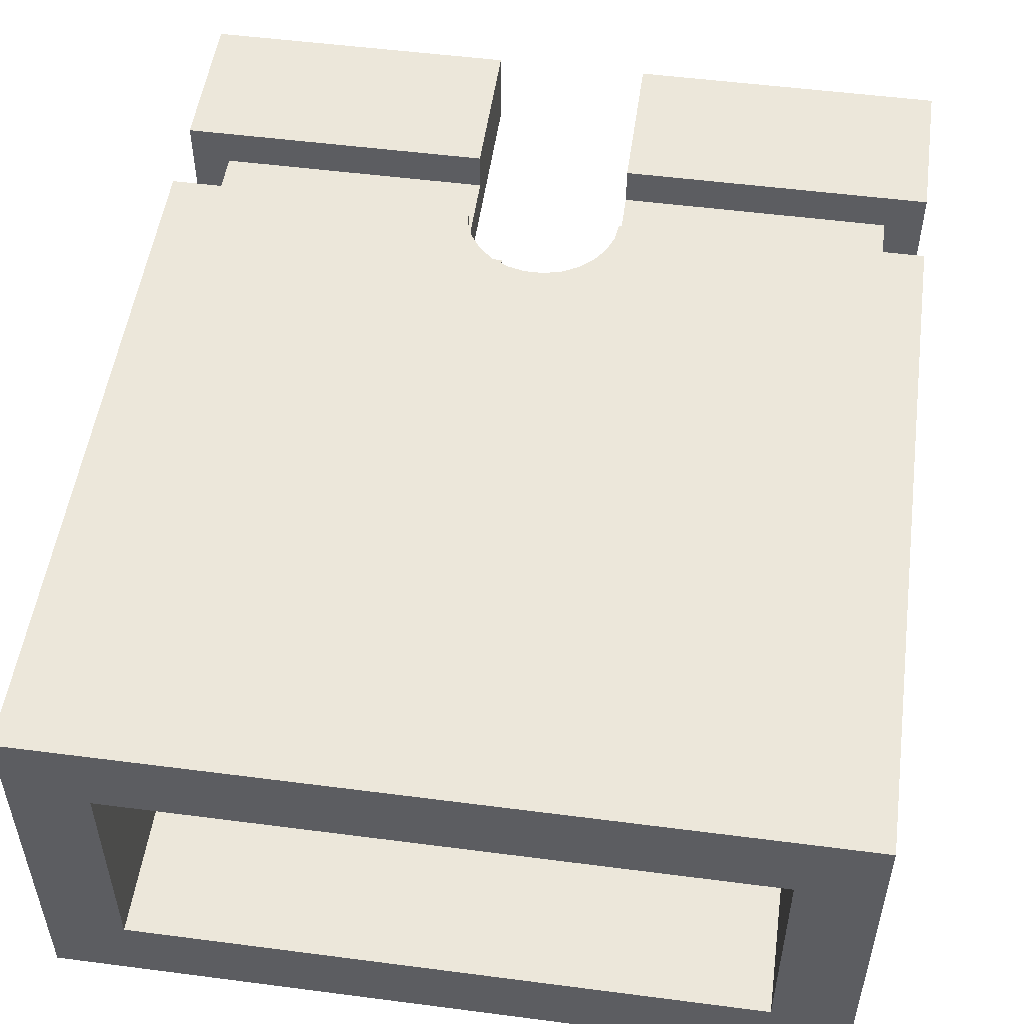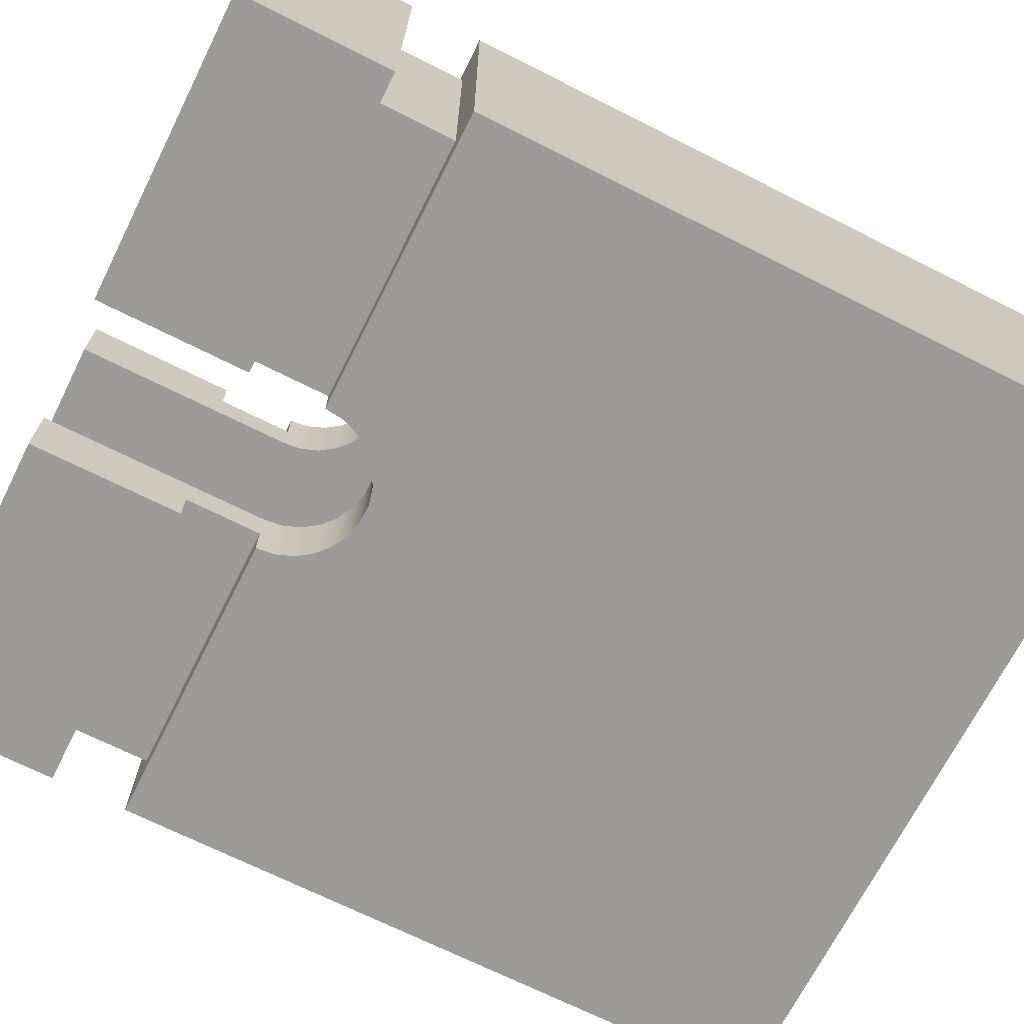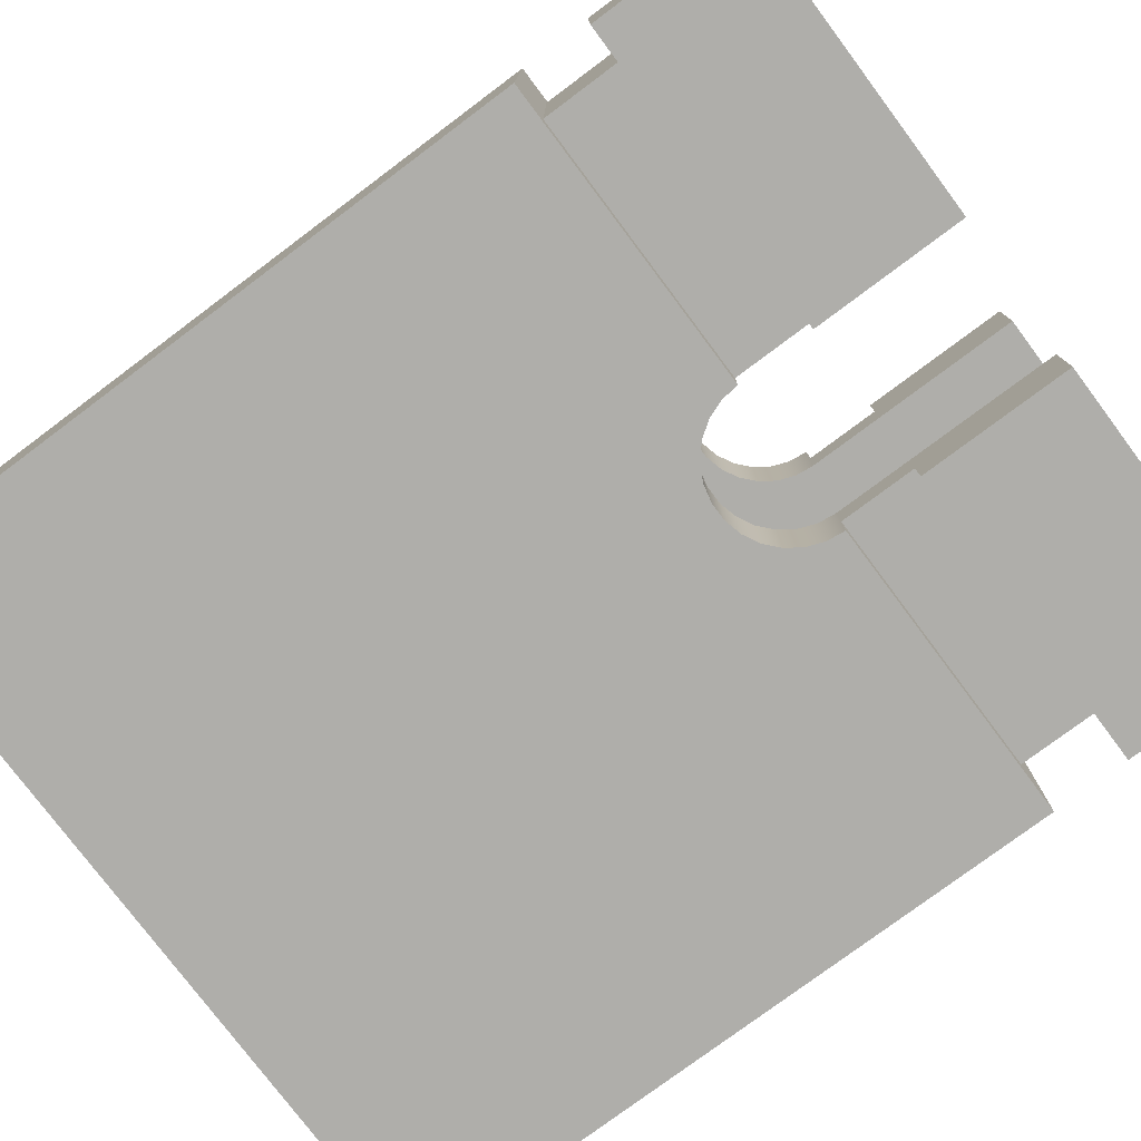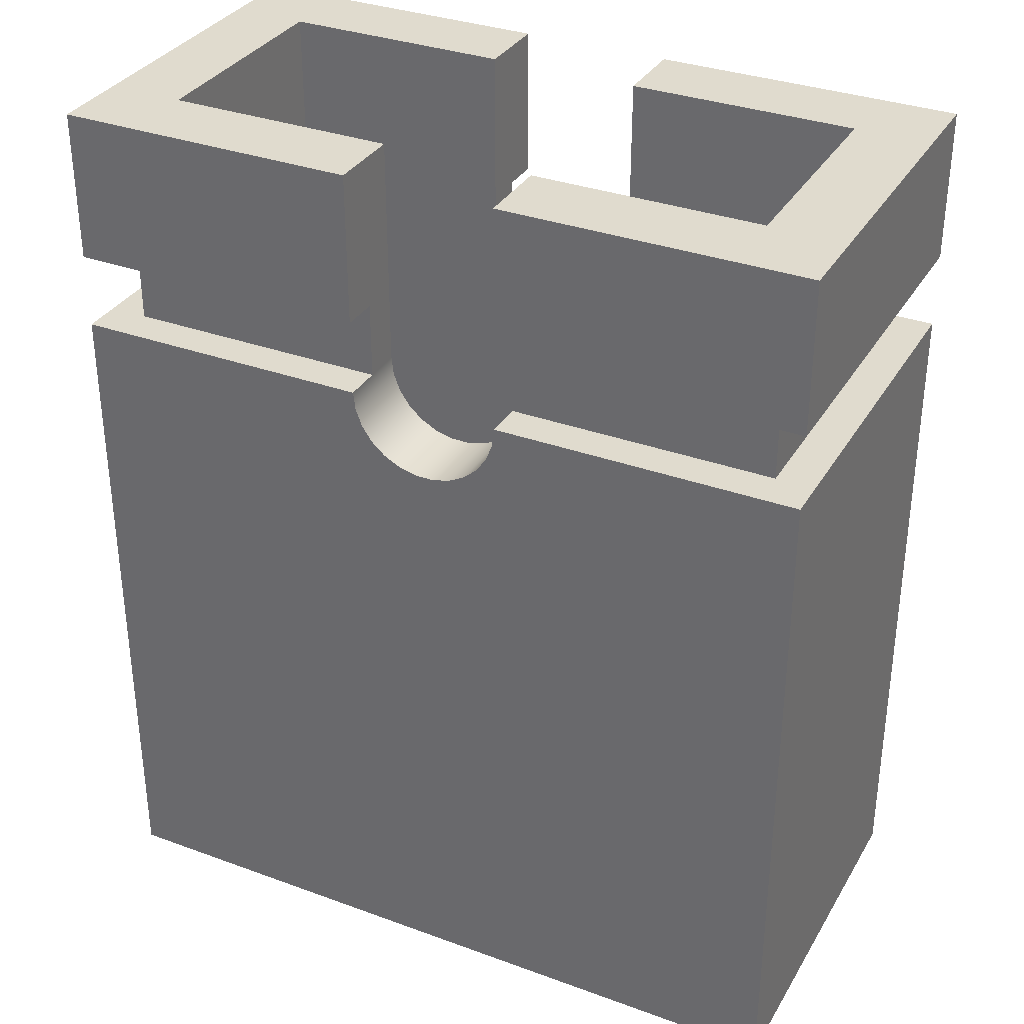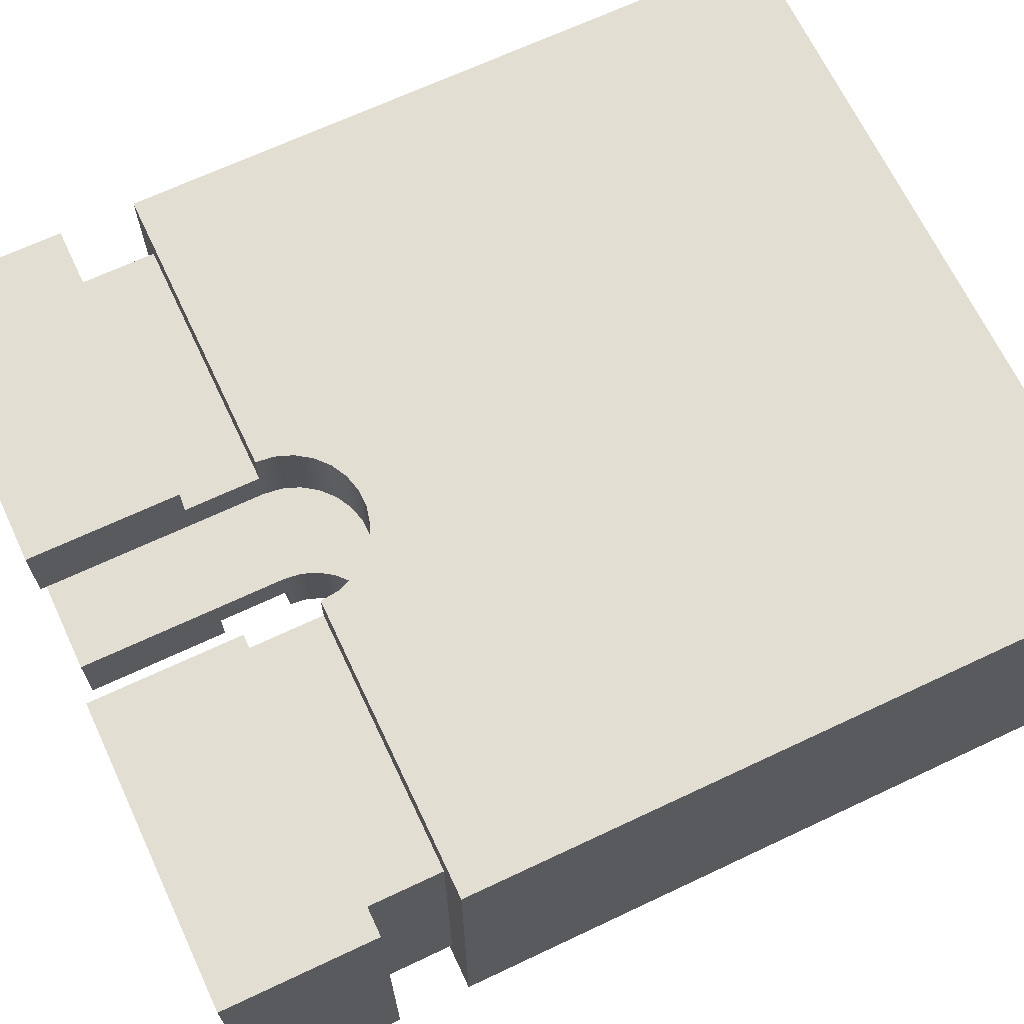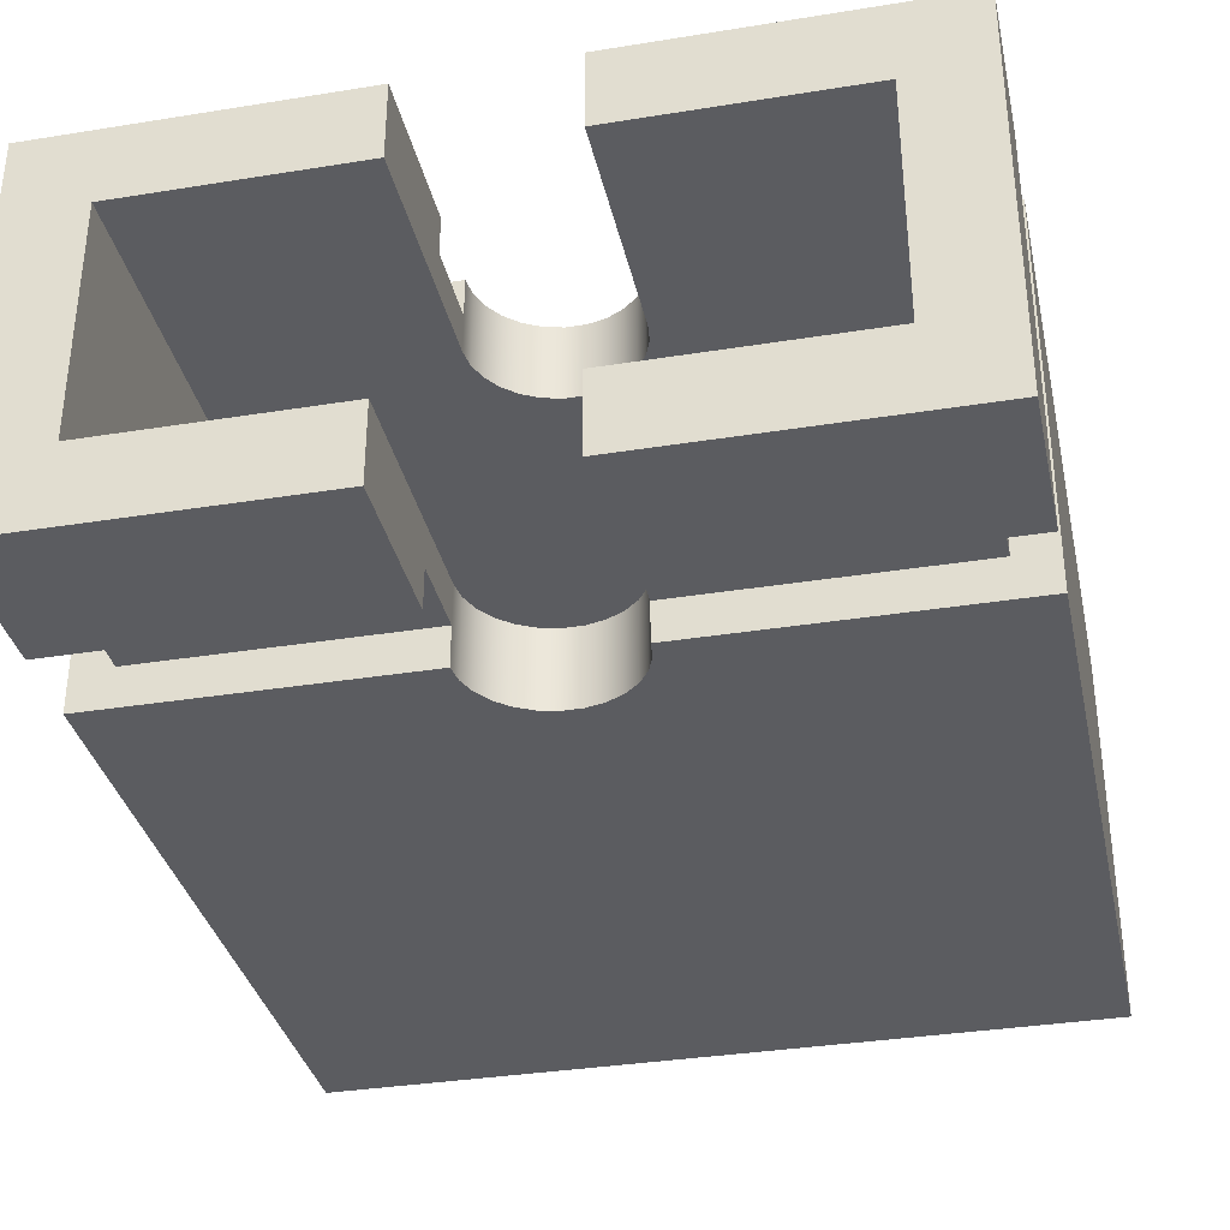
<metadata>
{"format":"obj","ext":"obj","renderer":"f3d","projection":"perspective","resolution":1024,"background":"white","views":[{"elev":51.9,"azim":8.0,"up":"+Z"},{"elev":-69.7,"azim":-116.7,"up":"+Z"},{"elev":-77.6,"azim":126.8,"up":"+Z"},{"elev":33.6,"azim":26.5,"up":"+Y"},{"elev":67.5,"azim":-115.3,"up":"+Z"},{"elev":-34.6,"azim":-167.8,"up":"+Z"}]}
</metadata>
<code>
v 0.2 0.45 0
v 0.2 0.45 0.025
v 0.2 0.45 0.05
v 0.2015 0.438 0.05
v 0.2057 0.4268 0.05
v 0.2126 0.4168 0.05
v 0.2216 0.4089 0.05
v 0.2323 0.4032 0.05
v 0.244 0.4004 0.05
v 0.256 0.4004 0.05
v 0.2677 0.4032 0.05
v 0.2784 0.4089 0.05
v 0.2874 0.4168 0.05
v 0.2943 0.4268 0.05
v 0.2985 0.438 0.05
v 0.3 0.45 0.05
v 0.3 0.45 0.025
v 0.3 0.45 0
v 0.2985 0.438 0
v 0.2943 0.4268 0
v 0.2874 0.4168 0
v 0.2784 0.4089 0
v 0.2677 0.4032 0
v 0.256 0.4004 0
v 0.244 0.4004 0
v 0.2323 0.4032 0
v 0.2216 0.4089 0
v 0.2126 0.4168 0
v 0.2057 0.4268 0
v 0.2015 0.438 0
v 0.3 0.45 0.25
v 0.3 0.45 0.225
v 0.3 0.45 0.2
v 0.2985 0.438 0.2
v 0.2943 0.4268 0.2
v 0.2874 0.4168 0.2
v 0.2784 0.4089 0.2
v 0.2677 0.4032 0.2
v 0.256 0.4004 0.2
v 0.244 0.4004 0.2
v 0.2323 0.4032 0.2
v 0.2216 0.4089 0.2
v 0.2126 0.4168 0.2
v 0.2057 0.4268 0.2
v 0.2015 0.438 0.2
v 0.2 0.45 0.2
v 0.2 0.45 0.225
v 0.2 0.45 0.25
v 0.2015 0.438 0.25
v 0.2057 0.4268 0.25
v 0.2126 0.4168 0.25
v 0.2216 0.4089 0.25
v 0.2323 0.4032 0.25
v 0.244 0.4004 0.25
v 0.256 0.4004 0.25
v 0.2677 0.4032 0.25
v 0.2784 0.4089 0.25
v 0.2874 0.4168 0.25
v 0.2943 0.4268 0.25
v 0.2985 0.438 0.25
v 0.3 0.45 0.25
v 0.2985 0.438 0.25
v 0.2943 0.4268 0.25
v 0.2874 0.4168 0.25
v 0.2784 0.4089 0.25
v 0.2677 0.4032 0.25
v 0.256 0.4004 0.25
v 0.244 0.4004 0.25
v 0.2323 0.4032 0.25
v 0.2216 0.4089 0.25
v 0.2126 0.4168 0.25
v 0.2057 0.4268 0.25
v 0.2015 0.438 0.25
v 0.2 0.45 0.25
v 0 0.45 0.25
v 0 0 0.25
v 0.5 0 0.25
v 0.5 0.45 0.25
v 0.2 0.45 0
v 0.2015 0.438 0
v 0.2057 0.4268 0
v 0.2126 0.4168 0
v 0.2216 0.4089 0
v 0.2323 0.4032 0
v 0.244 0.4004 0
v 0.256 0.4004 0
v 0.2677 0.4032 0
v 0.2784 0.4089 0
v 0.2874 0.4168 0
v 0.2943 0.4268 0
v 0.2985 0.438 0
v 0.3 0.45 0
v 0.5 0.45 0
v 0.5 0 0
v 0 0 0
v 0 0.45 0
v 0.2 0.45 0.25
v 0.2 0.45 0.225
v 0.025 0.45 0.225
v 0.025 0.45 0.025
v 0.2 0.45 0.025
v 0.2 0.45 0
v 0 0.45 0
v 0 0.45 0.25
v 0.3 0.6 0.2
v 0.3 0.45 0.2
v 0.3 0.45 0.225
v 0.3 0.5 0.225
v 0.3 0.5 0.25
v 0.3 0.6 0.25
v 0.2 0.45 0.2
v 0.2 0.6 0.2
v 0.2 0.6 0.25
v 0.2 0.5 0.25
v 0.2 0.5 0.225
v 0.2 0.45 0.225
v 0.2 0.6 0.05
v 0.2 0.45 0.05
v 0.2 0.45 0.025
v 0.2 0.5 0.025
v 0.2 0.5 0
v 0.2 0.6 0
v 0.3 0.45 0.05
v 0.3 0.6 0.05
v 0.3 0.6 0
v 0.3 0.5 0
v 0.3 0.5 0.025
v 0.3 0.45 0.025
v 0.3 0.45 0.05
v 0.2985 0.438 0.05
v 0.2943 0.4268 0.05
v 0.2874 0.4168 0.05
v 0.2784 0.4089 0.05
v 0.2677 0.4032 0.05
v 0.256 0.4004 0.05
v 0.244 0.4004 0.05
v 0.2323 0.4032 0.05
v 0.2216 0.4089 0.05
v 0.2126 0.4168 0.05
v 0.2057 0.4268 0.05
v 0.2015 0.438 0.05
v 0.2 0.45 0.05
v 0.2 0.6 0.05
v 0.05 0.6 0.05
v 0.05 0 0.05
v 0.45 0 0.05
v 0.45 0.6 0.05
v 0.3 0.6 0.05
v 0.2 0.6 0
v 0.2 0.5 0
v 0 0.5 0
v 0 0.6 0
v 0.2 0.5 0.025
v 0.2 0.45 0.025
v 0.025 0.45 0.025
v 0.025 0.5 0.025
v 0.2 0.6 0.05
v 0.2 0.6 0
v 0 0.6 0
v 0 0.6 0.25
v 0.2 0.6 0.25
v 0.2 0.6 0.2
v 0.05 0.6 0.2
v 0.05 0.6 0.05
v 0.2 0.5 0.25
v 0.2 0.6 0.25
v 0 0.6 0.25
v 0 0.5 0.25
v 0.3 0.6 0.25
v 0.3 0.5 0.25
v 0.5 0.5 0.25
v 0.5 0.6 0.25
v 0.2 0.5 0
v 0.2 0.5 0.025
v 0.025 0.5 0.025
v 0.025 0.5 0.225
v 0.2 0.5 0.225
v 0.2 0.5 0.25
v 0 0.5 0.25
v 0 0.5 0
v 0.3 0.5 0.025
v 0.3 0.5 0
v 0.5 0.5 0
v 0.5 0.5 0.25
v 0.3 0.5 0.25
v 0.3 0.5 0.225
v 0.475 0.5 0.225
v 0.475 0.5 0.025
v 0.3 0.45 0.225
v 0.3 0.45 0.25
v 0.5 0.45 0.25
v 0.5 0.45 0
v 0.3 0.45 0
v 0.3 0.45 0.025
v 0.475 0.45 0.025
v 0.475 0.45 0.225
v 0.2 0.45 0.225
v 0.2 0.5 0.225
v 0.025 0.5 0.225
v 0.025 0.45 0.225
v 0.3 0.5 0.225
v 0.3 0.45 0.225
v 0.475 0.45 0.225
v 0.475 0.5 0.225
v 0.025 0.5 0.025
v 0.025 0.45 0.025
v 0.025 0.45 0.225
v 0.025 0.5 0.225
v 0 0.5 0
v 0 0.5 0.25
v 0 0.6 0.25
v 0 0.6 0
v 0 0.45 0.25
v 0 0.45 0
v 0 0 0
v 0 0 0.25
v 0.3 0.45 0.025
v 0.3 0.5 0.025
v 0.475 0.5 0.025
v 0.475 0.45 0.025
v 0.3 0.5 0
v 0.3 0.6 0
v 0.5 0.6 0
v 0.5 0.5 0
v 0.475 0.45 0.025
v 0.475 0.5 0.025
v 0.475 0.5 0.225
v 0.475 0.45 0.225
v 0.5 0.5 0.25
v 0.5 0.5 0
v 0.5 0.6 0
v 0.5 0.6 0.25
v 0.5 0.45 0
v 0.5 0.45 0.25
v 0.5 0 0.25
v 0.5 0 0
v 0.45 0 0.05
v 0.45 0 0.2
v 0.45 0.6 0.2
v 0.45 0.6 0.05
v 0.05 0 0.2
v 0.05 0 0.05
v 0.05 0.6 0.05
v 0.05 0.6 0.2
v 0.2 0.45 0.2
v 0.2015 0.438 0.2
v 0.2057 0.4268 0.2
v 0.2126 0.4168 0.2
v 0.2216 0.4089 0.2
v 0.2323 0.4032 0.2
v 0.244 0.4004 0.2
v 0.256 0.4004 0.2
v 0.2677 0.4032 0.2
v 0.2784 0.4089 0.2
v 0.2874 0.4168 0.2
v 0.2943 0.4268 0.2
v 0.2985 0.438 0.2
v 0.3 0.45 0.2
v 0.3 0.6 0.2
v 0.45 0.6 0.2
v 0.45 0 0.2
v 0.05 0 0.2
v 0.05 0.6 0.2
v 0.2 0.6 0.2
v 0.3 0.6 0
v 0.3 0.6 0.05
v 0.45 0.6 0.05
v 0.45 0.6 0.2
v 0.3 0.6 0.2
v 0.3 0.6 0.25
v 0.5 0.6 0.25
v 0.5 0.6 0
v 0.05 0 0.2
v 0.45 0 0.2
v 0.45 0 0.05
v 0.05 0 0.05
v 0.5 0 0.25
v 0 0 0.25
v 0 0 0
v 0.5 0 0
g 5bbd07a8-e32f-11ea-95c2-54bf646e7e1f
f 1 2 30
f 30 2 4
f 30 4 29
f 29 4 5
f 29 5 28
f 28 5 6
f 28 6 27
f 27 6 7
f 27 7 26
f 26 7 8
f 26 8 25
f 25 8 9
f 25 9 24
f 24 9 10
f 24 10 23
f 23 10 11
f 23 11 22
f 22 11 12
f 22 12 21
f 21 12 13
f 21 13 20
f 20 13 14
f 20 14 19
f 19 14 15
f 19 15 17
f 17 15 16
f 2 3 4
f 17 18 19
g 5bc1e954-e32f-11ea-8d35-54bf646e7e1f
f 31 32 60
f 60 32 34
f 60 34 59
f 59 34 35
f 59 35 58
f 58 35 36
f 58 36 57
f 57 36 37
f 57 37 56
f 56 37 38
f 56 38 55
f 55 38 39
f 55 39 54
f 54 39 40
f 54 40 53
f 53 40 41
f 53 41 52
f 52 41 42
f 52 42 51
f 51 42 43
f 51 43 50
f 50 43 44
f 50 44 49
f 49 44 45
f 49 45 47
f 47 45 46
f 32 33 34
f 47 48 49
g 58c54718-e32f-11ea-9aa6-54bf646e7e1f
f 61 62 78
f 78 62 63
f 78 63 64
f 64 65 78
f 78 65 77
f 77 65 66
f 77 66 67
f 67 68 77
f 77 68 76
f 76 68 69
f 76 69 70
f 76 70 75
f 75 70 71
f 75 71 72
f 72 73 75
f 75 73 74
g 58c435b4-e32f-11ea-a908-54bf646e7e1f
f 79 80 96
f 96 80 81
f 96 81 82
f 82 83 96
f 96 83 95
f 95 83 84
f 95 84 85
f 85 86 95
f 95 86 94
f 94 86 87
f 94 87 88
f 94 88 93
f 93 88 89
f 93 89 90
f 90 91 93
f 93 91 92
g 592a1ee4-e32f-11ea-b957-54bf646e7e1f
f 98 99 97
f 97 99 104
f 104 99 100
f 104 100 103
f 103 100 102
f 102 100 101
g 5b090222-e32f-11ea-936d-54bf646e7e1f
f 110 105 108
f 108 105 106
f 108 106 107
f 108 109 110
g 5b0b24e4-e32f-11ea-b011-54bf646e7e1f
f 116 111 115
f 115 111 112
f 115 112 113
f 113 114 115
g 5b0dbcd8-e32f-11ea-96eb-54bf646e7e1f
f 122 117 120
f 120 117 118
f 120 118 119
f 120 121 122
g 5b122976-e32f-11ea-a417-54bf646e7e1f
f 128 123 127
f 127 123 124
f 127 124 125
f 125 126 127
g 58c2881e-e32f-11ea-9392-54bf646e7e1f
f 148 129 147
f 147 129 130
f 147 130 131
f 147 131 146
f 146 131 132
f 146 132 133
f 133 134 146
f 146 134 135
f 146 135 145
f 145 135 136
f 145 136 137
f 137 138 145
f 145 138 139
f 145 139 140
f 145 140 144
f 144 140 141
f 144 141 142
f 142 143 144
g 5b1647f6-e32f-11ea-9e51-54bf646e7e1f
f 150 151 149
f 149 151 152
g 5b186abe-e32f-11ea-8c05-54bf646e7e1f
f 154 155 153
f 153 155 156
g 58c5bc46-e32f-11ea-a51a-54bf646e7e1f
f 157 158 164
f 164 158 159
f 164 159 160
f 164 160 163
f 163 160 161
f 163 161 162
g 5b1bc5f0-e32f-11ea-9cc2-54bf646e7e1f
f 166 167 165
f 165 167 168
g 5b1e36e2-e32f-11ea-9d03-54bf646e7e1f
f 170 171 169
f 169 171 172
g 592ae234-e32f-11ea-a0de-54bf646e7e1f
f 174 175 173
f 173 175 180
f 180 175 179
f 179 175 176
f 179 176 178
f 178 176 177
g 8891f695-4865-3626-a57b-f0e0827a95e9
f 181 182 188
f 188 182 183
f 188 183 184
f 188 184 187
f 187 184 185
f 187 185 186
g 740395d8-a940-3a0d-a656-70167e679694
f 189 190 196
f 196 190 191
f 196 191 195
f 195 191 192
f 195 192 193
f 193 194 195
g 592bcc70-e32f-11ea-844e-54bf646e7e1f
f 198 199 197
f 197 199 200
g 3ca5f53d-efb1-3c64-8f48-85fb81ebdab8
f 201 202 204
f 204 202 203
g 5a809e64-e32f-11ea-975c-54bf646e7e1f
f 206 207 205
f 205 207 208
g 37b63b7b-4a2f-3857-be01-582491543a05
f 209 210 212
f 212 210 211
g 58c3c08a-e32f-11ea-b3f5-54bf646e7e1f
f 213 214 216
f 216 214 215
g 5a00ece8-e32f-11ea-9a6d-54bf646e7e1f
f 218 219 217
f 217 219 220
g 5b269af4-e32f-11ea-94fb-54bf646e7e1f
f 222 223 221
f 221 223 224
g 59944da4-e32f-11ea-b5b8-54bf646e7e1f
f 226 227 225
f 225 227 228
g dabdaeab-a4dd-3fdf-a10a-fdd77d843f58
f 229 230 232
f 232 230 231
g 58c4d1ec-e32f-11ea-af25-54bf646e7e1f
f 234 235 233
f 233 235 236
g 58c23a02-e32f-11ea-8a86-54bf646e7e1f
f 237 238 240
f 240 238 239
g 58c2fd54-e32f-11ea-805a-54bf646e7e1f
f 241 242 244
f 244 242 243
g 58c3726e-e32f-11ea-b957-54bf646e7e1f
f 264 245 263
f 263 245 246
f 263 246 247
f 263 247 262
f 262 247 248
f 262 248 249
f 249 250 262
f 262 250 251
f 262 251 252
f 262 252 261
f 261 252 253
f 261 253 254
f 254 255 261
f 261 255 256
f 261 256 260
f 260 256 257
f 260 257 258
f 258 259 260
g 685d5be7-01da-35b0-b013-51689114ef7a
f 266 267 265
f 265 267 272
f 272 267 271
f 271 267 268
f 271 268 270
f 270 268 269
g 58c6587a-e32f-11ea-ae5c-54bf646e7e1f
f 274 277 273
f 273 277 278
f 273 278 276
f 276 278 279
f 276 279 280
f 274 275 277
f 277 275 280
f 280 275 276

</code>
